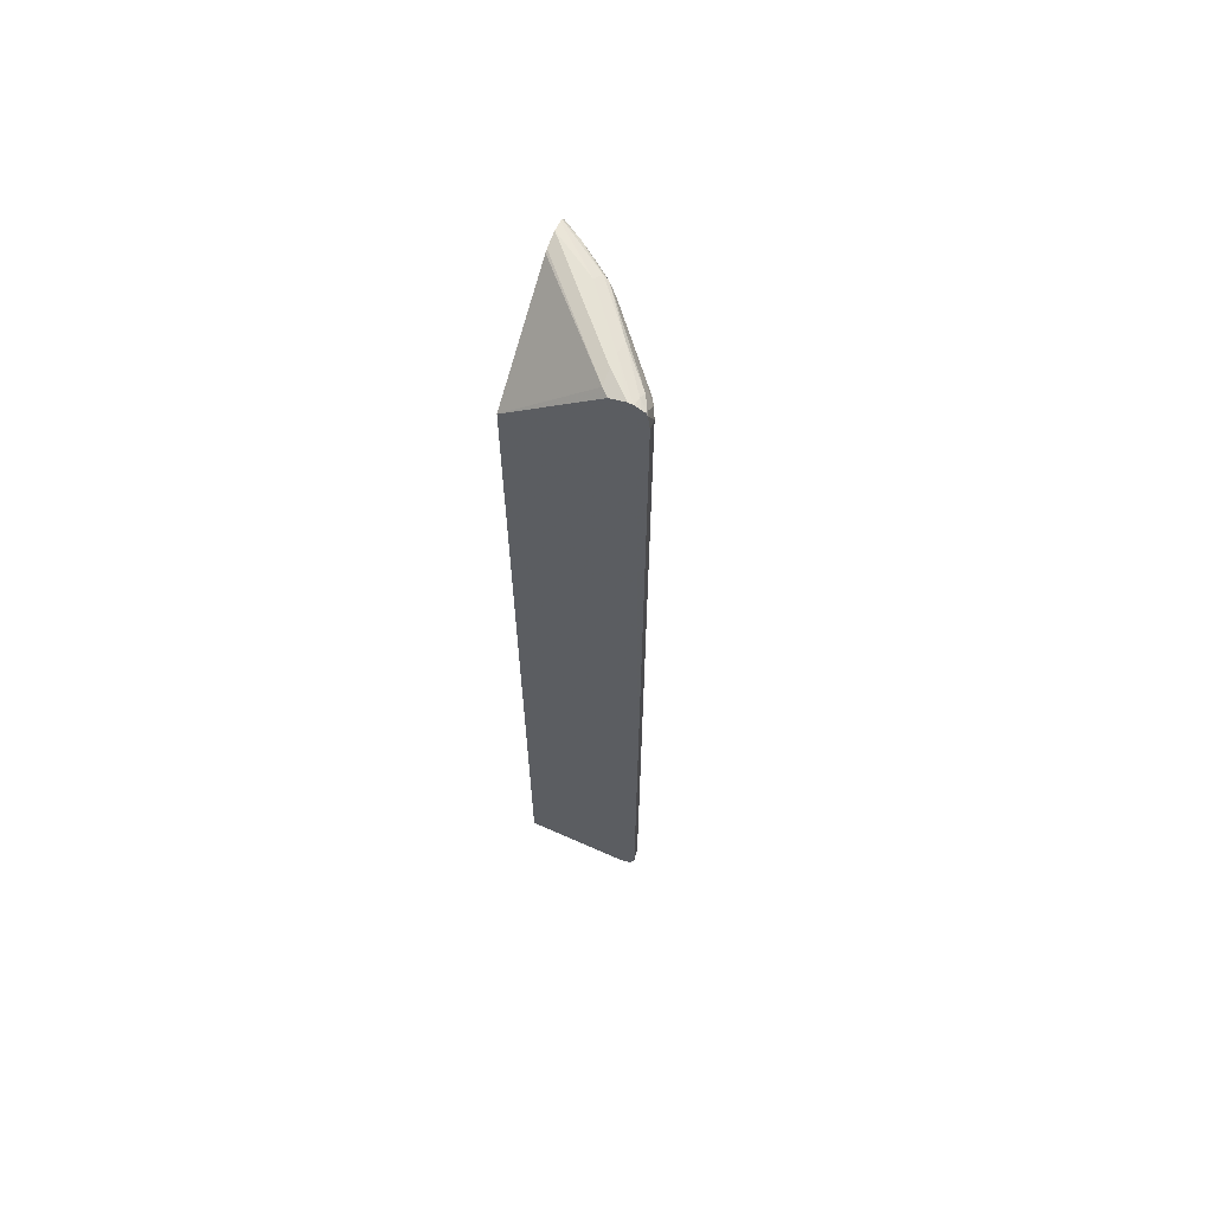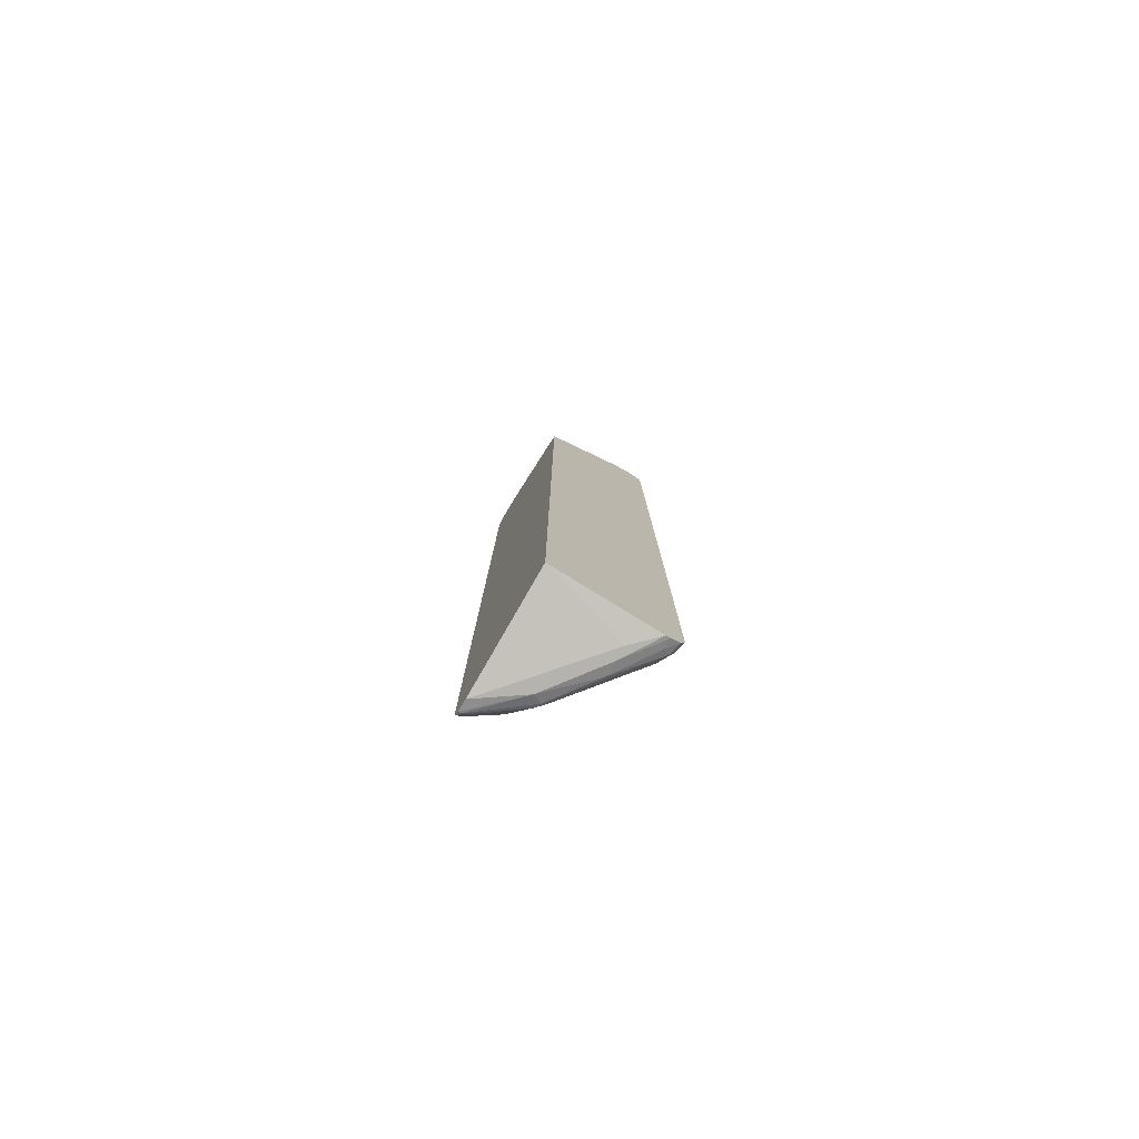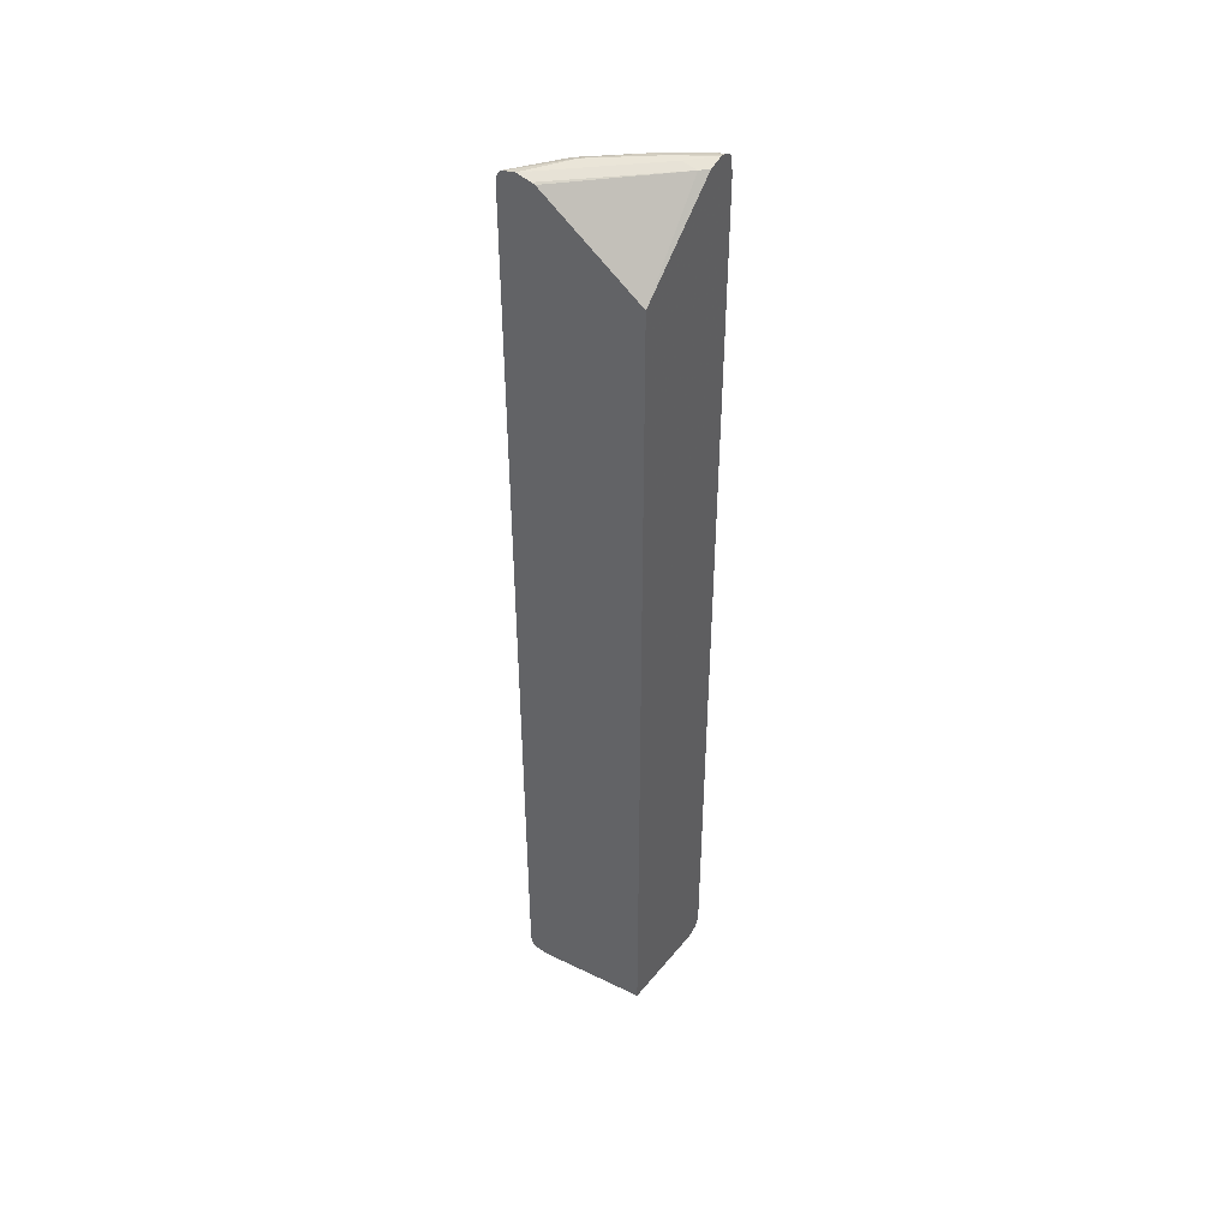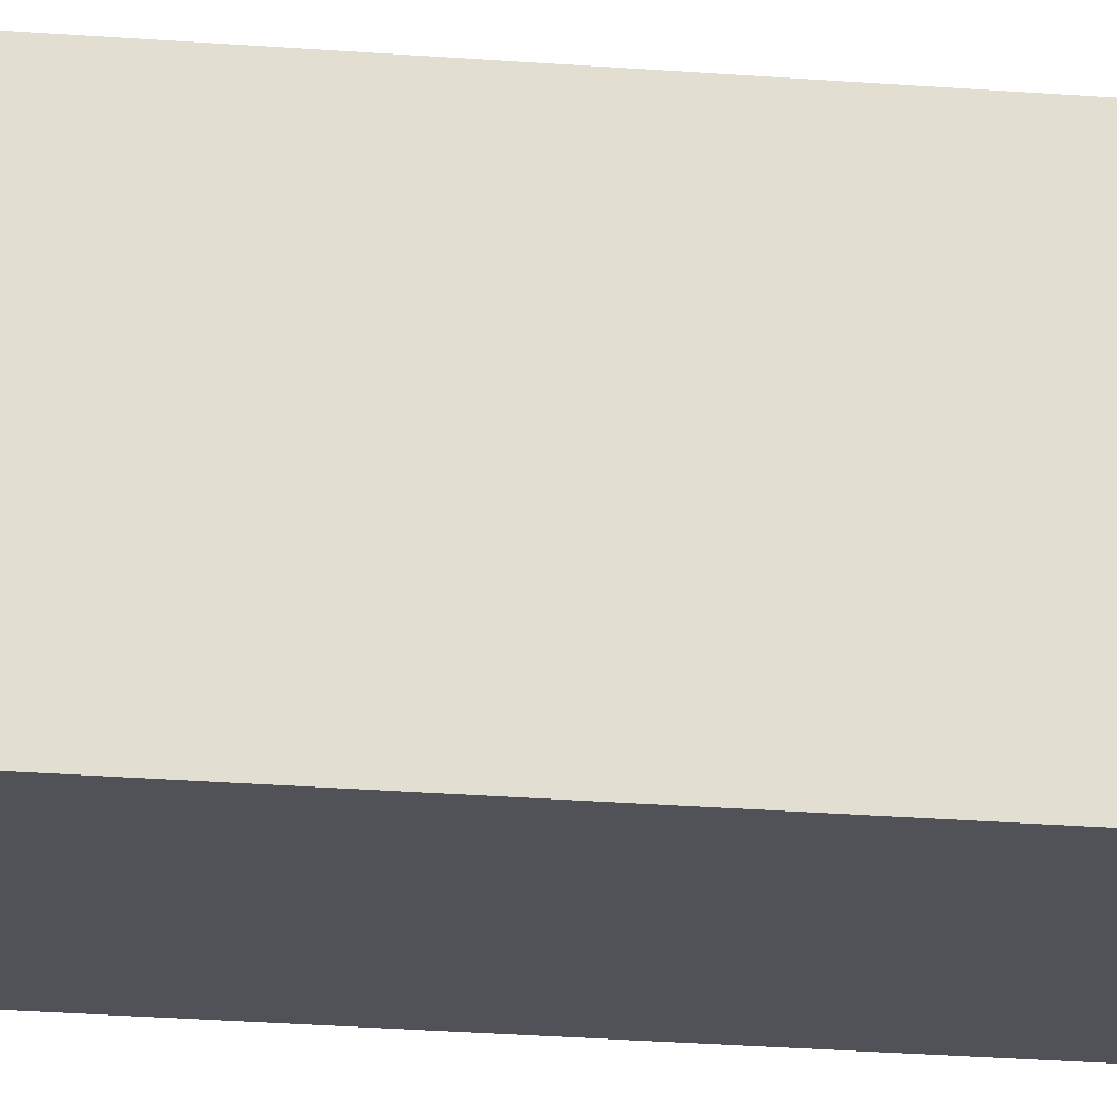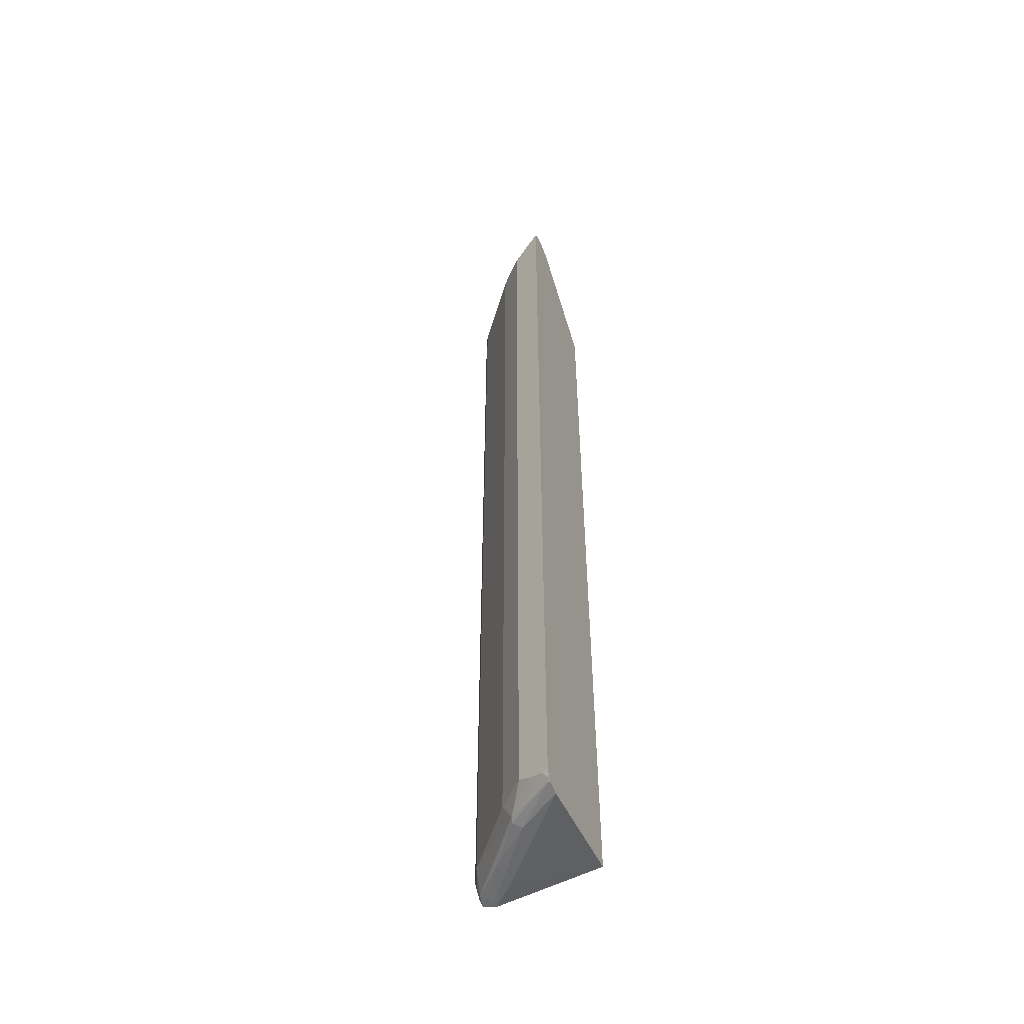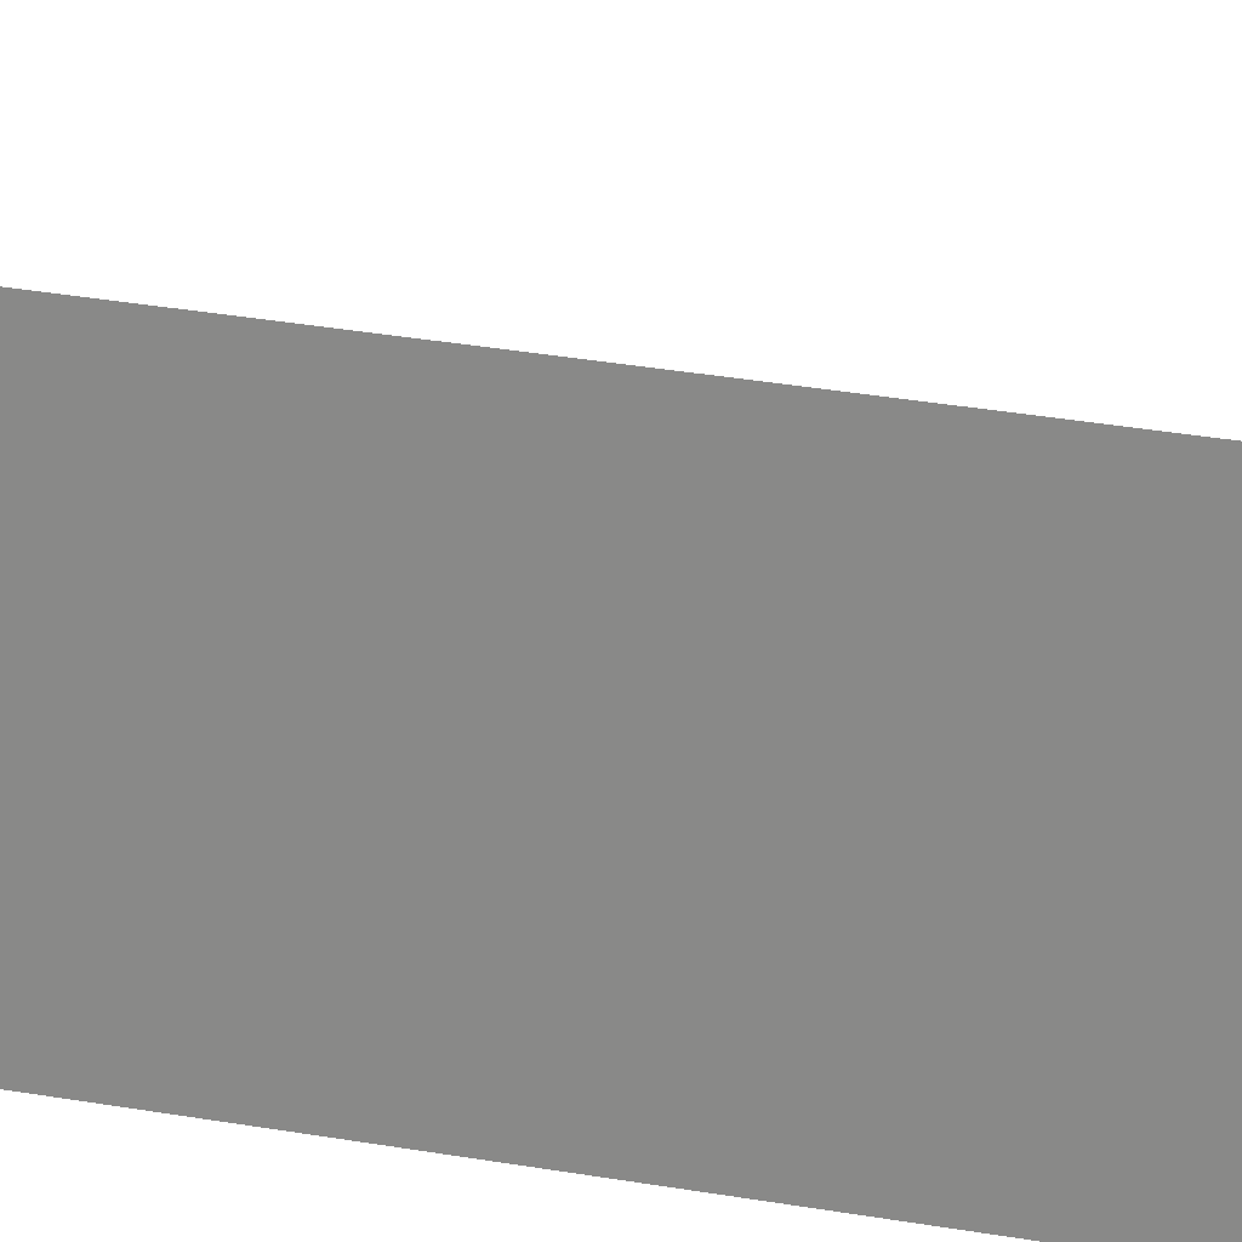
<metadata>
{"format":"obj","ext":"obj","renderer":"f3d","projection":"perspective","resolution":1024,"background":"white","views":[{"elev":64.0,"azim":-158.1,"up":"+Y"},{"elev":-80.0,"azim":149.6,"up":"+Y"},{"elev":44.8,"azim":123.4,"up":"+Y"},{"elev":-21.5,"azim":81.6,"up":"+Z"},{"elev":-52.8,"azim":22.2,"up":"+Y"},{"elev":21.9,"azim":109.4,"up":"+Z"}]}
</metadata>
<code>
v -0.3156 0.604 0.6644
v -0.3156 0.6115 0.6626
v -0.3244 0.604 0.66
v -0.358 0.5872 0.6433
v -0.3156 -0.604 0.6644
v -0.3156 0.6131 0.6615
v -0.3398 0.6124 0.6461
v -0.3818 0.6124 0.6125
v -0.3916 0.5872 0.6097
v -0.358 -0.5872 0.6433
v -0.3244 -0.604 0.66
v -0.3156 -0.6151 0.6606
v -0.3156 0.616 0.6589
v -0.3209 0.6166 0.6544
v -0.3748 0.6152 0.6153
v -0.4216 0.6166 0.5538
v -0.4321 0.6124 0.5454
v -0.3923 0.604 0.6041
v -0.4587 0.5872 0.5258
v -0.3916 -0.5872 0.6097
v -0.3776 -0.6124 0.6167
v -0.3692 -0.604 0.6272
v -0.344 -0.5956 0.6502
v -0.344 -0.6124 0.6419
v -0.3189 -0.6166 0.6565
v -0.3156 -0.6164 0.6583
v -0.3156 0.6179 0.6544
v -0.3692 0.6209 0.6041
v -0.4195 0.6209 0.537
v -0.4552 0.6166 0.5034
v -0.4573 0.6124 0.5118
v -0.4657 0.5956 0.5118
v -0.4699 0.5872 0.5034
v -0.4587 -0.5872 0.5258
v -0.4615 -0.6124 0.5076
v -0.3804 -0.6152 0.6097
v -0.3692 -0.6209 0.6041
v -0.3156 -0.6175 0.6562
v -0.3156 0.6209 0.6409
v -0.4476 0.6209 0.4922
v -0.4538 0.6194 0.4922
v -0.4613 0.6157 0.4922
v -0.4652 0.6134 0.4922
v -0.4657 0.6124 0.495
v -0.4671 0.6096 0.4922
v -0.4699 0.5872 0.4922
v -0.4699 -0.5872 0.5034
v -0.4657 -0.604 0.5055
v -0.4643 -0.6153 0.4922
v -0.4531 -0.6166 0.5055
v -0.4195 -0.6166 0.5559
v -0.4195 -0.6209 0.537
v -0.3156 -0.6209 0.6409
v -0.4195 0.6209 0.5202
v -0.3156 0.6166 0.622
v -0.4363 0.6209 0.5034
v -0.4287 0.6166 0.4922
v -0.4699 -0.5985 0.4922
v -0.4686 -0.604 0.4922
v -0.4531 -0.6196 0.4922
v -0.4476 -0.6209 0.4922
v -0.4195 -0.6209 0.5202
v -0.3156 -0.604 0.4922
v -0.4195 0.6166 0.5013
v -0.3156 0.6151 0.618
v -0.3156 0.5201 0.4922
v -0.4363 -0.6209 0.5034
f 35 48 49
f 33 46 58
f 33 58 47
f 34 47 48
f 34 48 35
f 35 49 50
f 37 67 62
f 35 51 36
f 36 51 37
f 37 52 61
f 37 61 67
f 33 45 46
f 35 50 51
f 32 45 33
f 25 38 26
f 31 44 32
f 30 41 42
f 30 44 31
f 30 43 44
f 30 42 43
f 29 41 30
f 29 40 41
f 28 40 29
f 28 56 40
f 28 54 56
f 28 39 54
f 27 39 28
f 25 36 37
f 37 62 53
f 32 44 45
f 37 53 38
f 61 63 67
f 39 55 64
f 64 65 66
f 62 67 63
f 25 37 38
f 57 64 66
f 55 65 64
f 54 57 56
f 54 64 57
f 53 62 63
f 52 60 61
f 50 52 51
f 50 60 52
f 49 60 50
f 48 58 59
f 48 59 49
f 37 51 52
f 47 58 48
f 40 42 41
f 40 43 42
f 40 45 43
f 40 46 45
f 40 58 46
f 40 59 58
f 40 49 59
f 40 60 49
f 40 61 60
f 40 63 61
f 40 66 63
f 40 57 66
f 40 56 57
f 39 64 54
f 43 45 44
f 22 24 23
f 21 36 25
f 21 24 22
f 7 14 15
f 7 13 14
f 6 13 7
f 5 11 12
f 5 10 11
f 4 20 10
f 4 9 20
f 4 8 9
f 4 7 8
f 3 7 4
f 2 7 3
f 2 6 7
f 1 6 2
f 1 13 6
f 1 27 13
f 1 39 27
f 1 55 39
f 1 65 55
f 1 66 65
f 1 63 66
f 1 53 63
f 1 38 53
f 1 26 38
f 1 12 26
f 1 5 12
f 1 10 5
f 21 34 35
f 1 3 4
f 1 2 3
f 7 15 8
f 8 15 16
f 1 4 10
f 8 17 18
f 8 16 17
f 21 35 36
f 19 47 34
f 19 33 47
f 19 32 33
f 18 32 19
f 17 32 18
f 17 31 32
f 16 31 17
f 16 30 31
f 16 29 30
f 16 28 29
f 15 28 16
f 14 28 15
f 20 34 21
f 13 27 14
f 14 27 28
f 9 19 34
f 9 34 20
f 10 20 21
f 10 21 22
f 10 22 23
f 9 18 19
f 11 23 24
f 12 25 26
f 10 23 11
f 8 18 9
f 12 24 21
f 11 24 12
f 12 21 25

</code>
